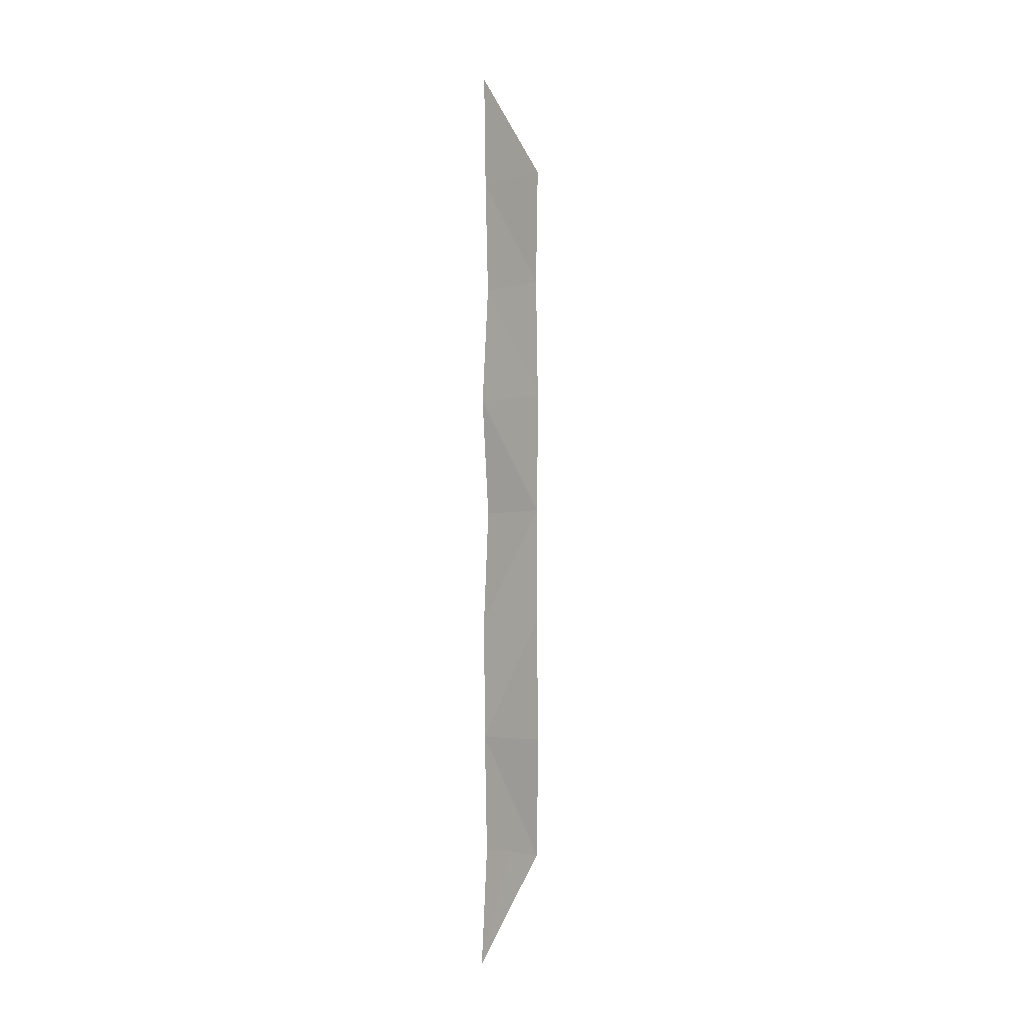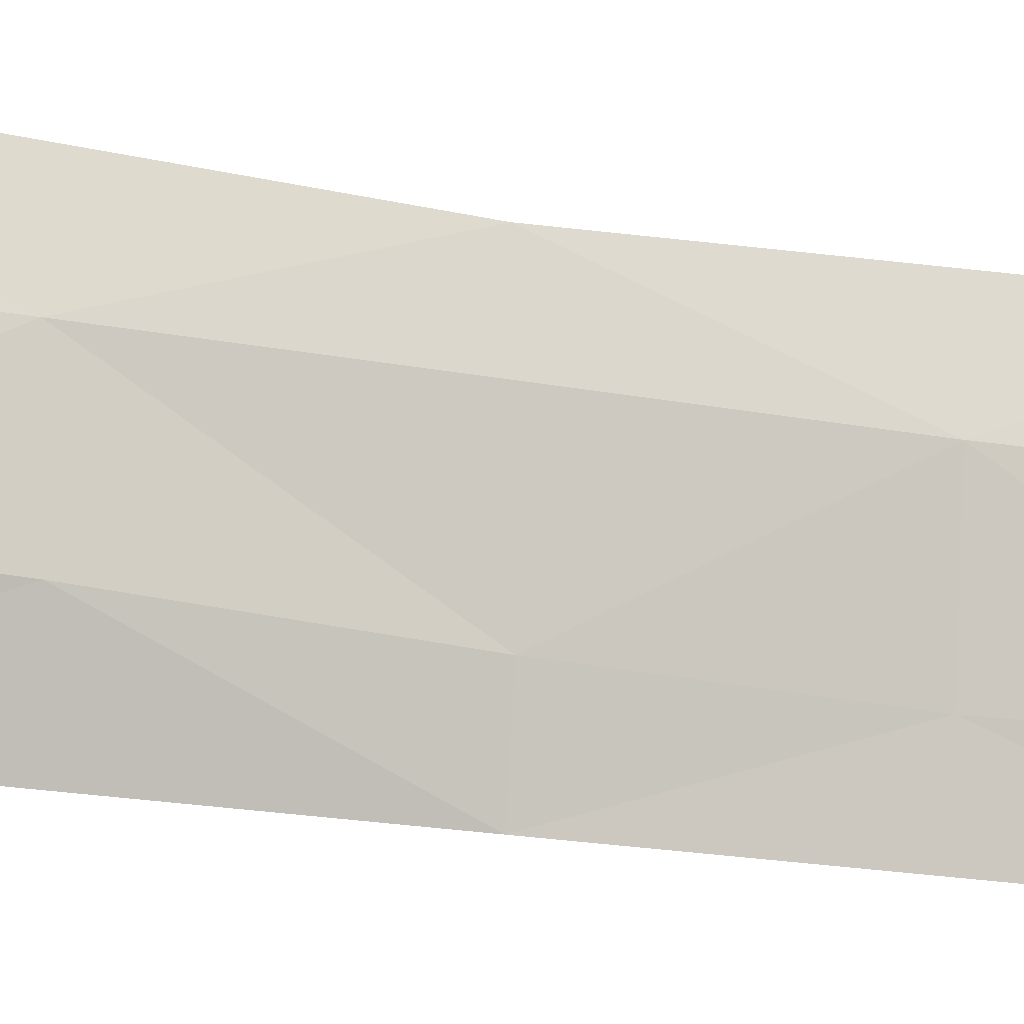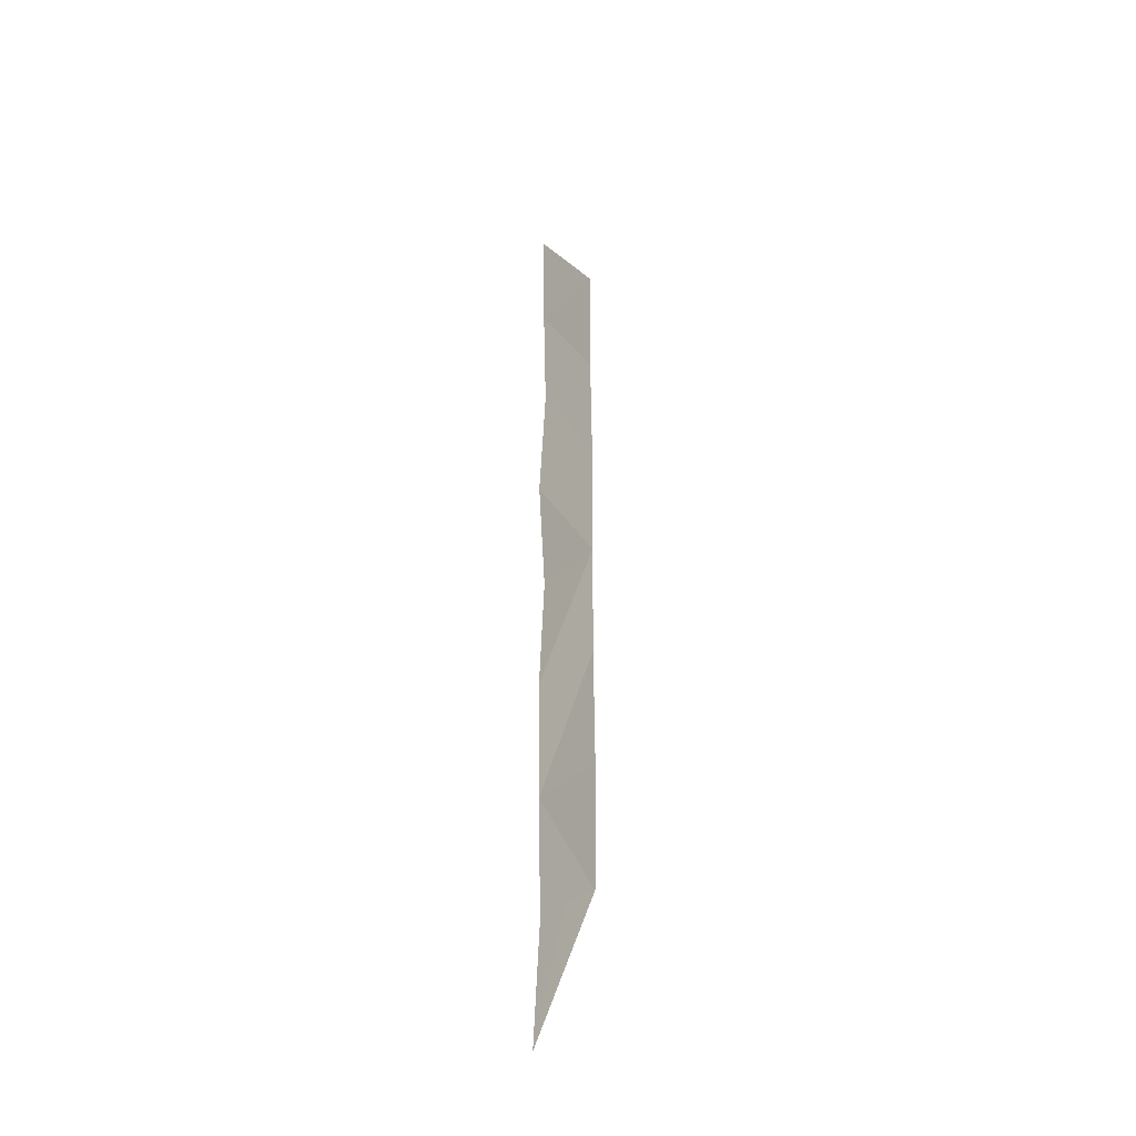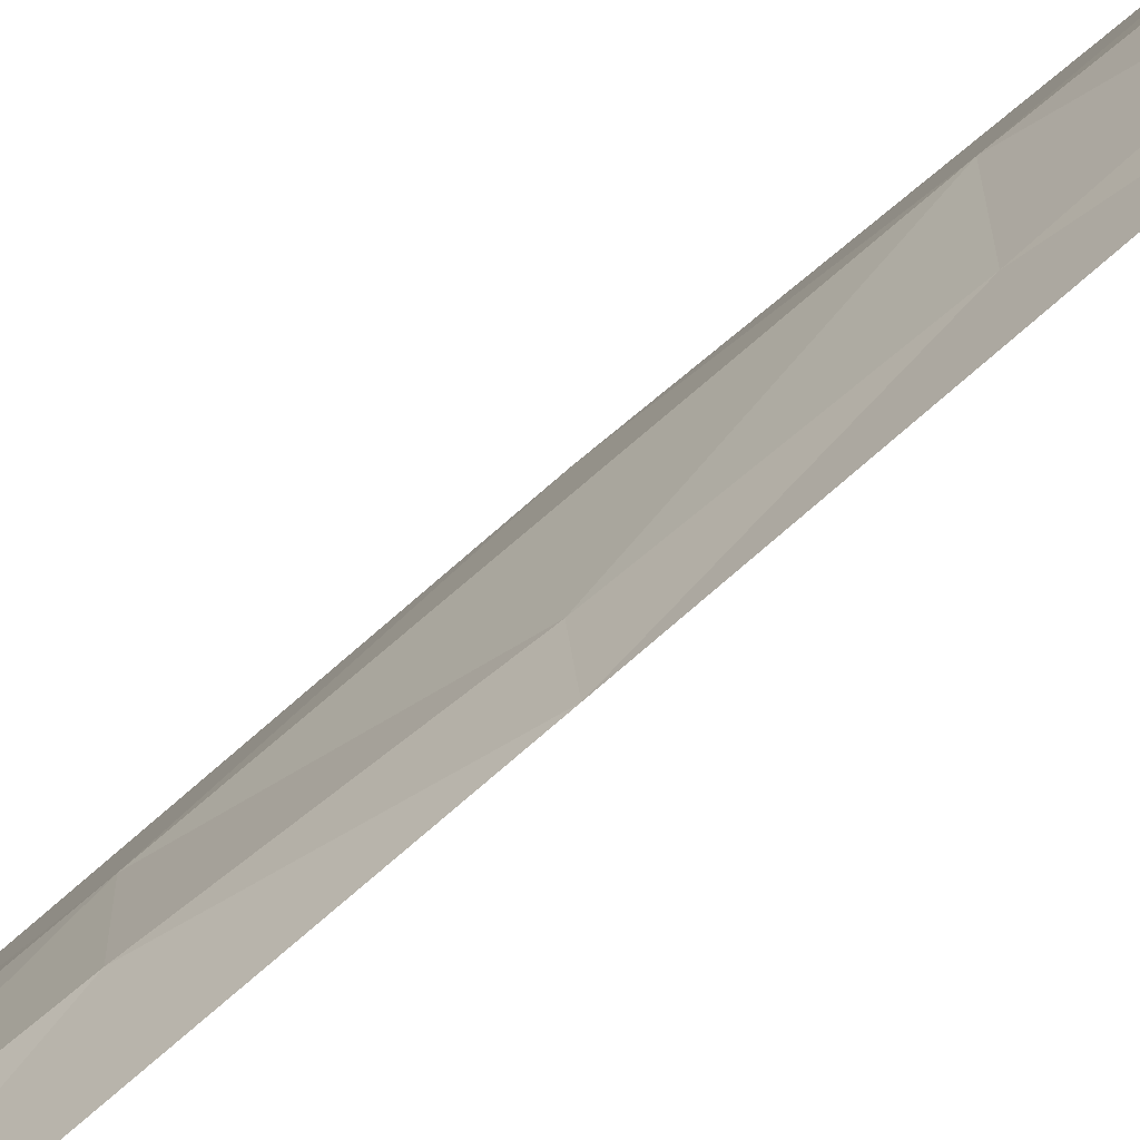
<metadata>
{"format":"obj","ext":"obj","renderer":"f3d","projection":"perspective","resolution":1024,"background":"white","views":[{"elev":-4.2,"azim":-47.7,"up":"+Z"},{"elev":-13.8,"azim":62.4,"up":"+Y"},{"elev":-37.3,"azim":-41.3,"up":"+Z"},{"elev":-71.2,"azim":131.0,"up":"+Y"}]}
</metadata>
<code>
o algae_cube_Cube
v -0.007373 0.08833 -1.047
v -0.005924 0.08555 1.047
v -0.000502 0.07583 -0
v -0.00371 -0.08125 -0
v -0.007258 -0.08693 -0.5237
v -0.00408 0.08256 -0.5237
v -0.001168 0.0771 0.5327
v -0.000321 -0.07531 0.5327
v -0.000313 -0.0754 -0.7856
v -0.001444 0.07823 -0.7856
v -0.005362 0.0844 -0.2527
v -0.001495 -0.07736 -0.2527
v -0.005802 -0.0852 0.2663
v -0.007382 0.08806 0.2663
v -0.004208 0.08222 0.7891
v -0.007215 -0.08685 0.7891
v 0.001844 -0.03646 0
v 0.006276 -0.03273 -0.5237
v 0.000407 -0.03856 0.5327
v 0.003706 -0.03489 -0.2527
v 0.007529 -0.03157 0.2663
v 0.006124 -0.03275 0.7891
v 0.00635 -0.03291 0.1332
v 0.004168 0.03417 0.1332
v 0.000489 -0.03773 -0.1263
v 0.006151 0.03262 -0.1263
v 0.007484 -0.03163 -0.3882
v 0.000563 0.03745 -0.3882
v 0.002136 -0.03665 -0.6546
v 0.007544 0.03122 -0.6546
v 0.002213 -0.03681 0.6609
v 0.007586 0.03138 0.6609
v 0.003818 -0.03497 0.3995
v 0.001975 0.03576 0.3995
f 26 24 17
f 17 25 26
f 32 31 19
f 30 28 18
f 26 25 20
f 34 32 19
f 34 33 21
f 28 26 20
f 24 34 21
f 15 2 22
f 21 13 23
f 12 25 4
f 18 5 29
f 33 19 8
f 32 15 22
f 21 23 24
f 20 12 27
f 2 15 16
f 32 7 15
f 30 10 6
f 13 33 8
f 34 14 7
f 17 4 25
f 5 27 12
f 20 27 28
f 8 31 16
f 15 8 16
f 22 16 31
f 26 11 3
f 4 23 13
f 9 29 5
f 14 4 13
f 28 27 18
f 28 6 11
f 18 29 30
f 12 6 5
f 13 21 33
f 22 31 32
f 10 1 9
f 5 18 27
f 19 33 34
f 8 19 31
f 6 9 5
f 10 29 1
f 23 17 24
f 29 9 1
f 12 20 25
f 2 16 22
f 24 3 14
f 4 17 23
f 7 13 8
f 4 11 12
f 26 3 24
f 30 6 28
f 34 7 32
f 28 11 26
f 24 14 34
f 15 7 8
f 14 3 4
f 12 11 6
f 6 10 9
f 10 30 29
f 7 14 13
f 4 3 11

</code>
